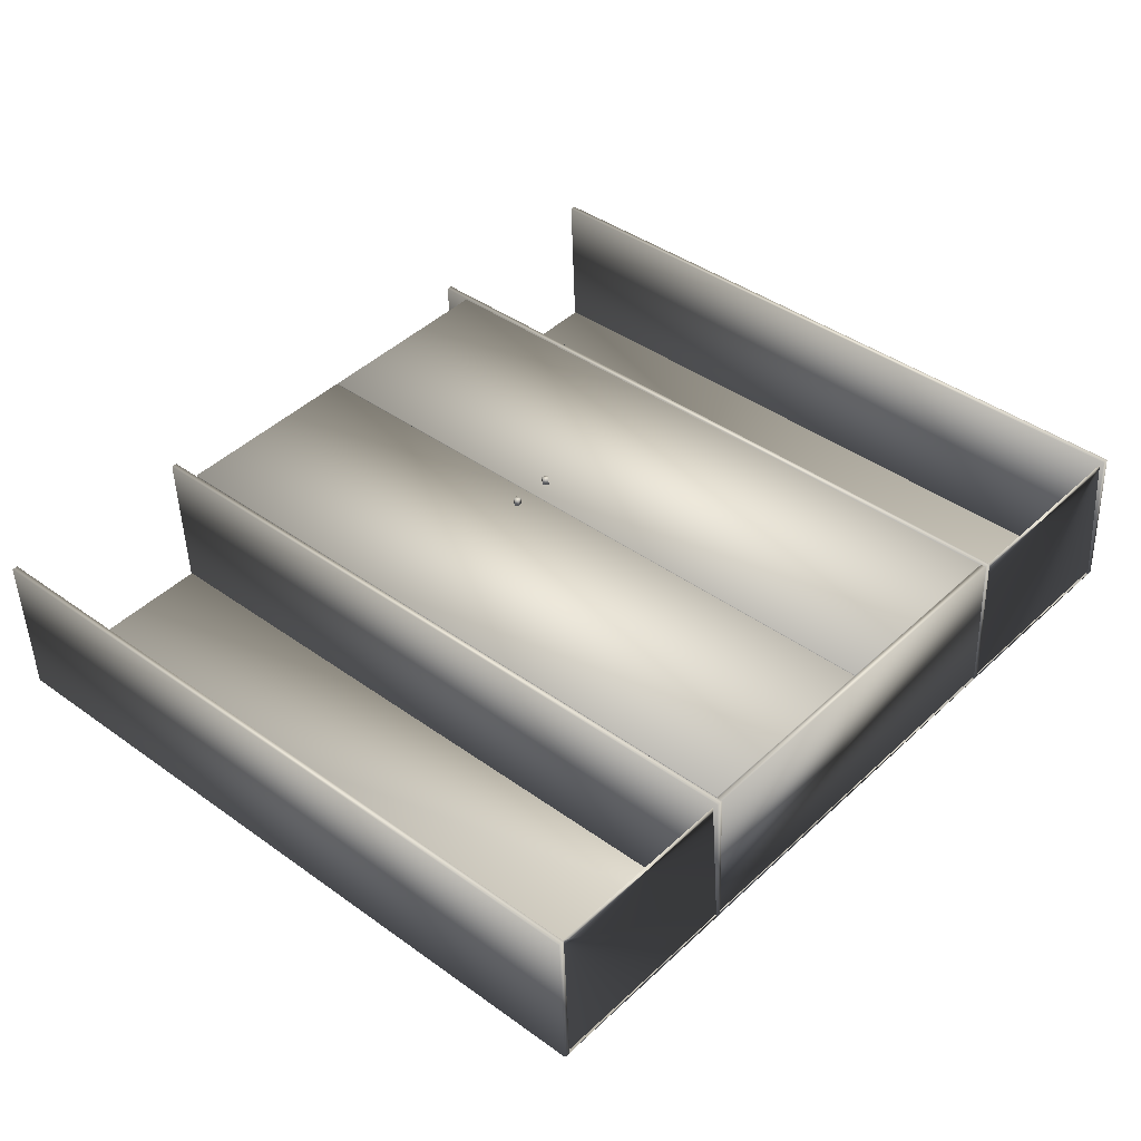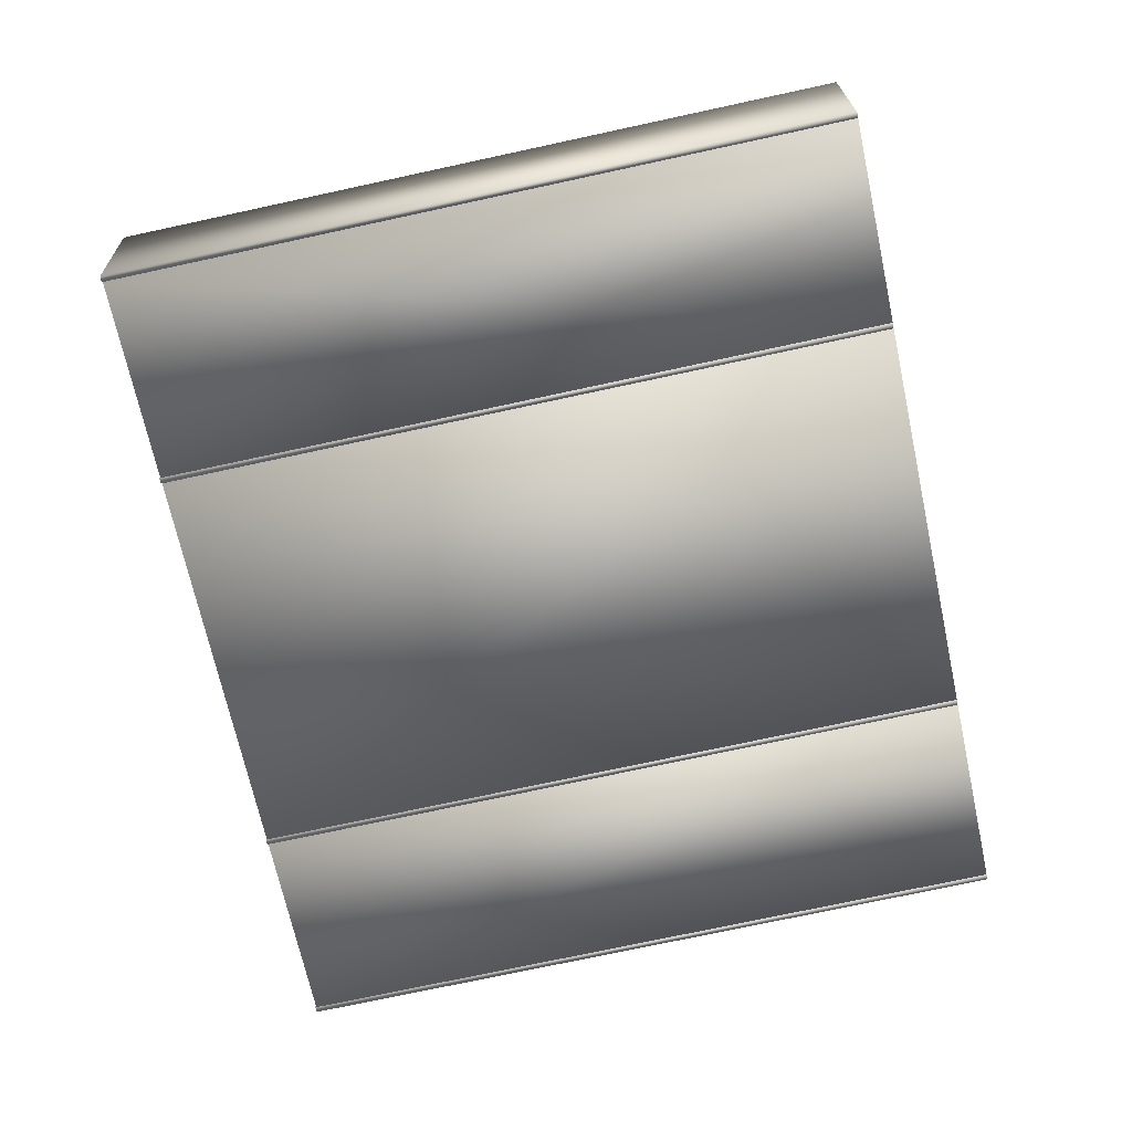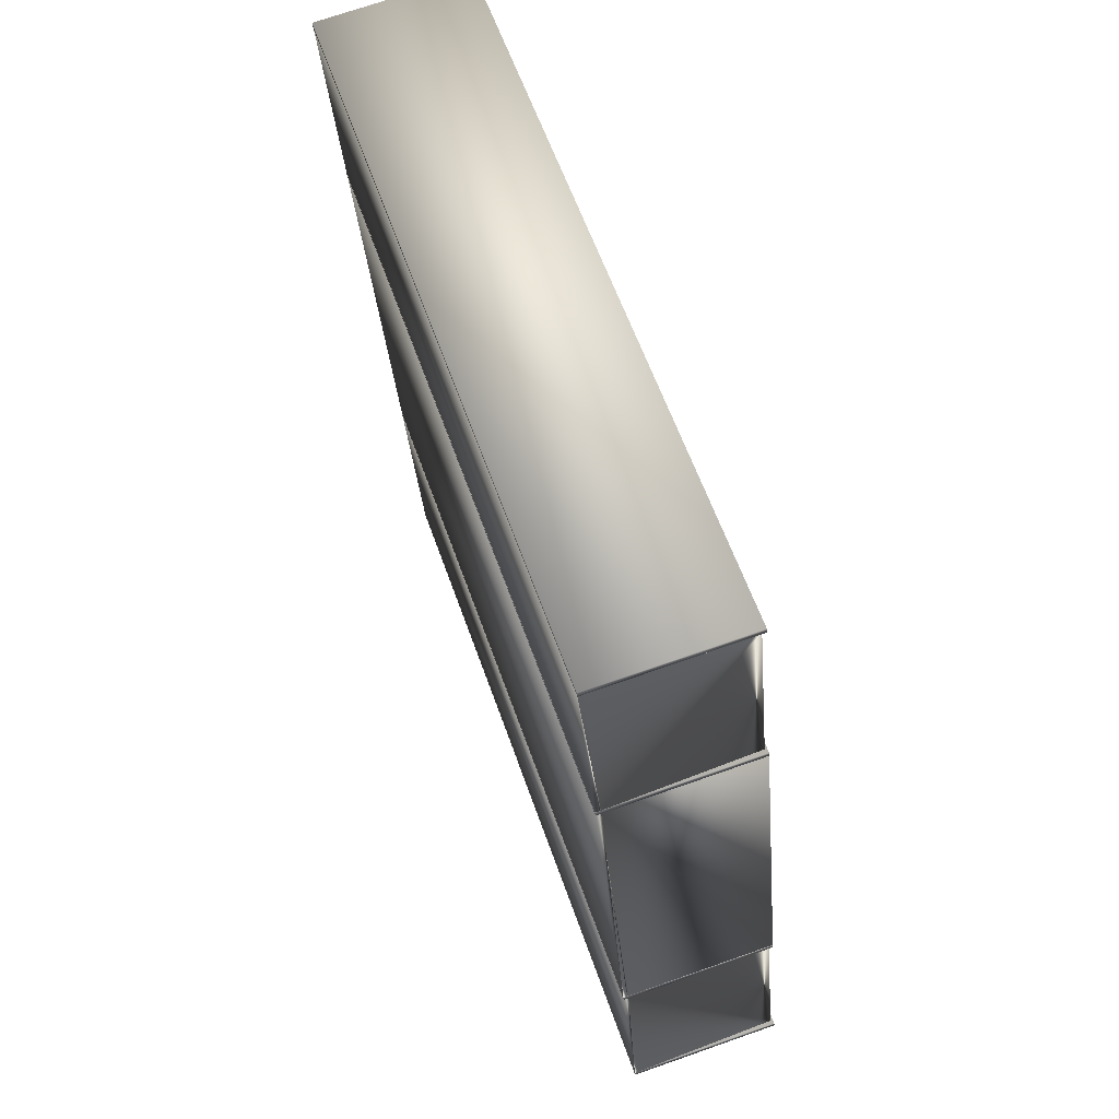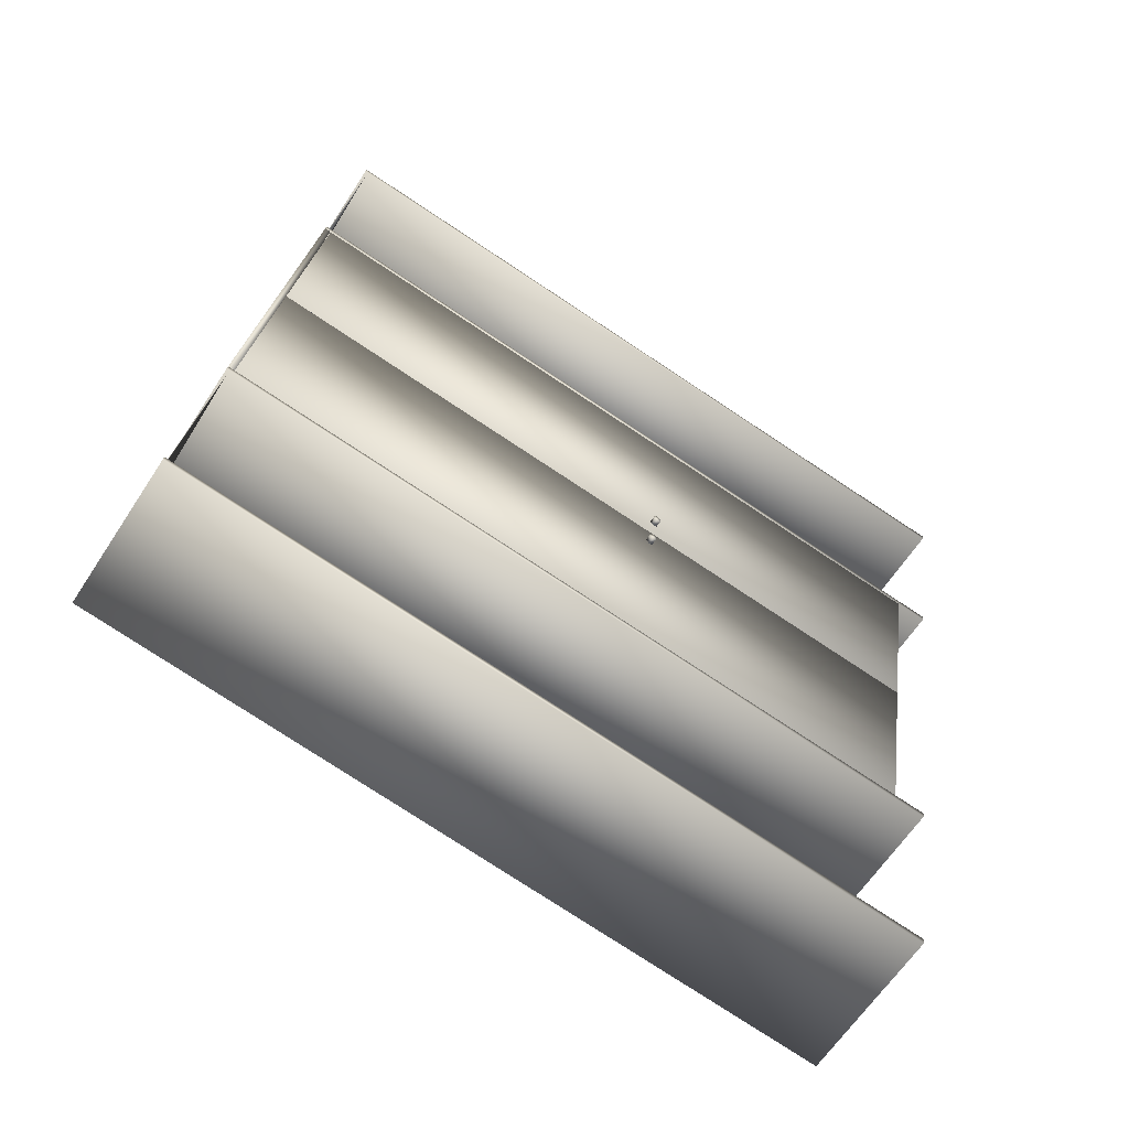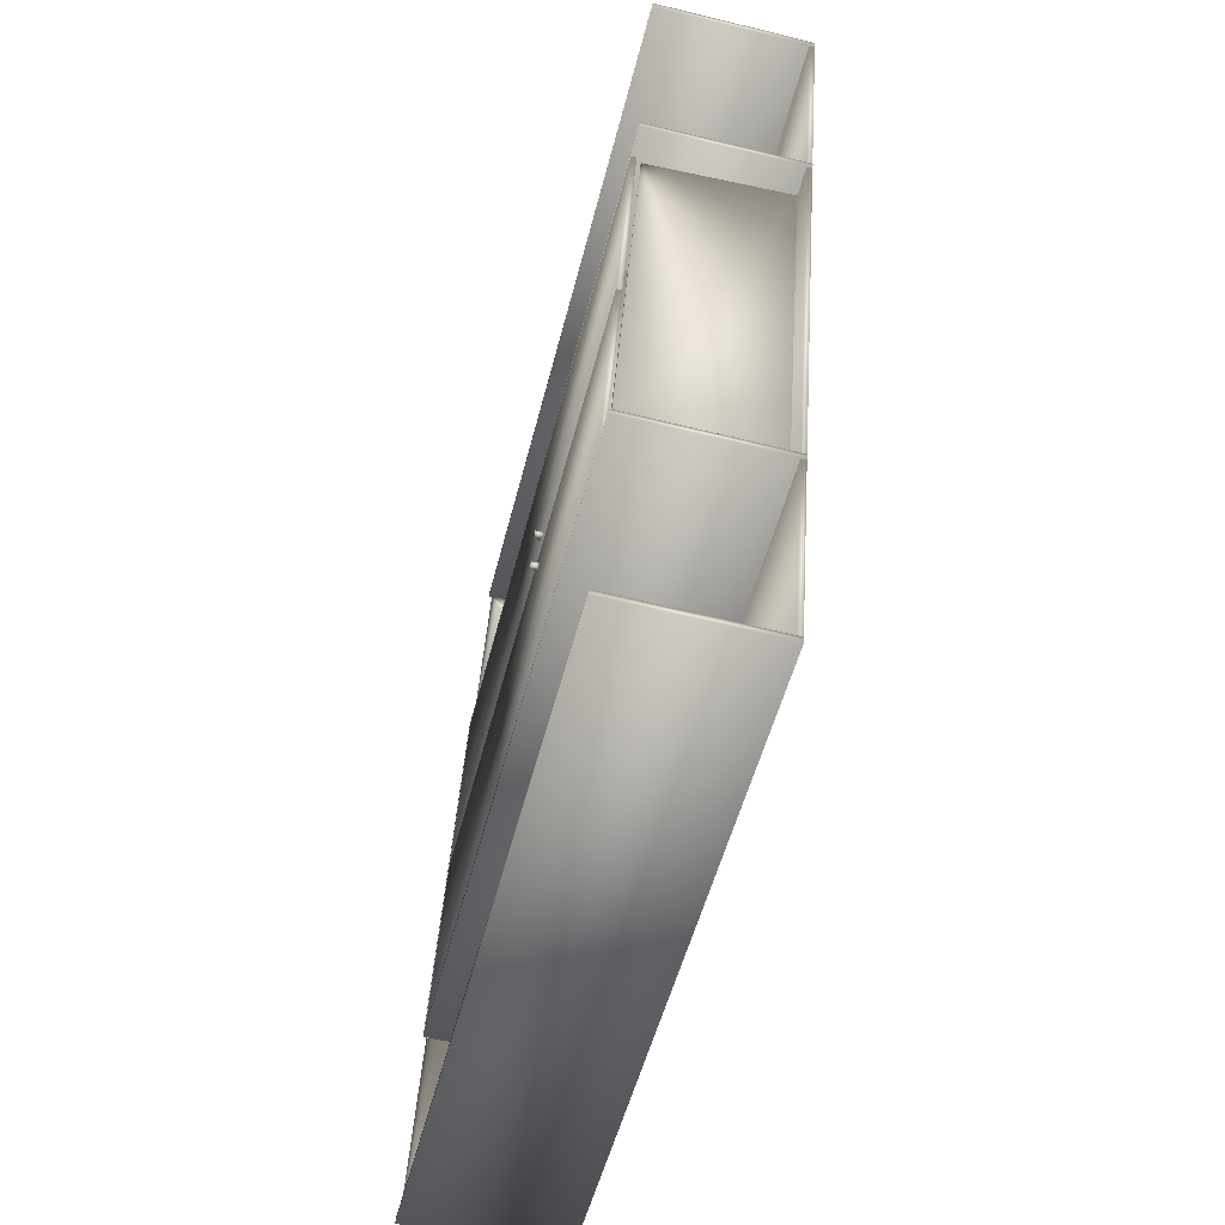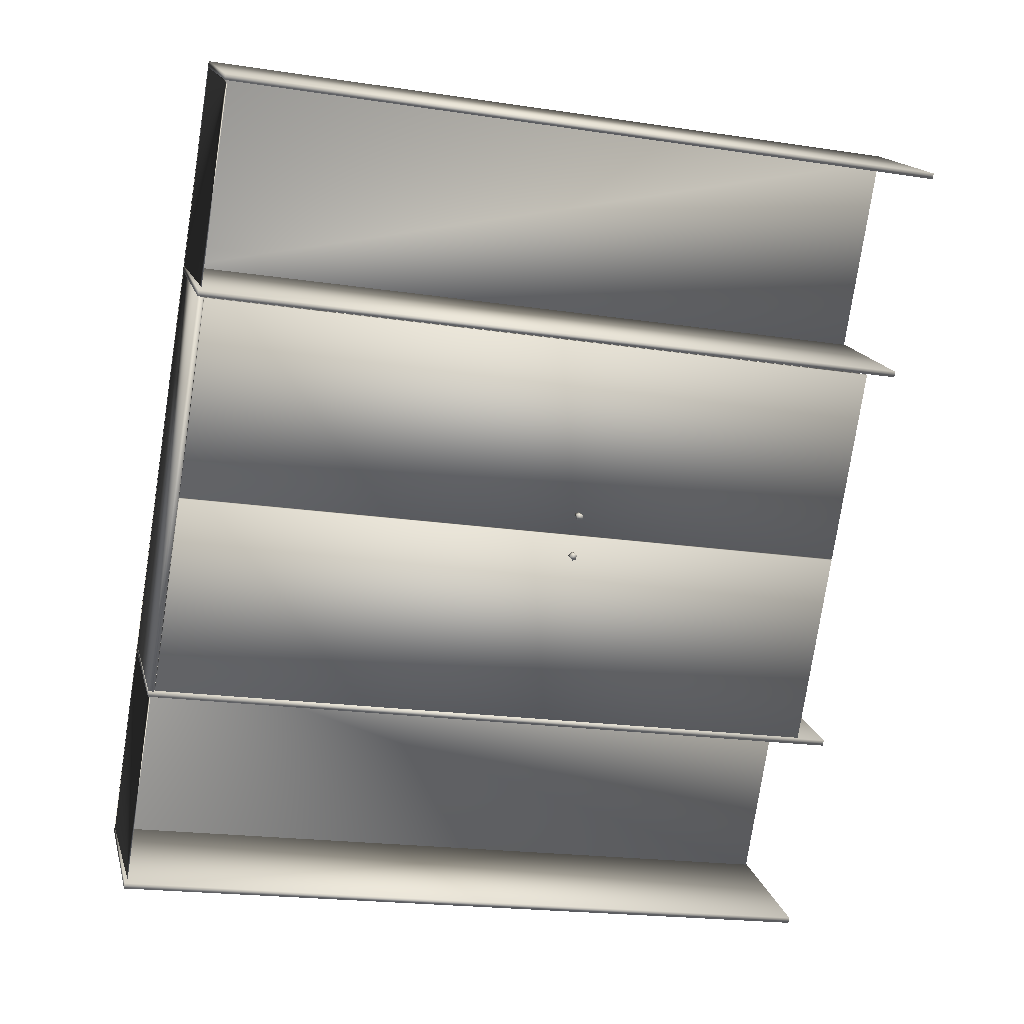
<metadata>
{"format":"obj","ext":"obj","renderer":"f3d","projection":"perspective","resolution":1024,"background":"white","views":[{"elev":41.3,"azim":-147.3,"up":"+Z"},{"elev":-69.8,"azim":-177.2,"up":"+Z"},{"elev":67.2,"azim":-108.1,"up":"+Y"},{"elev":-59.3,"azim":-31.4,"up":"+Y"},{"elev":-58.1,"azim":77.4,"up":"+Y"},{"elev":16.8,"azim":-11.8,"up":"+Y"}]}
</metadata>
<code>
v 0.8419 0.1644 0.05186
v 0.8421 0.1647 0.06085
v -0.3764 0.365 0.07178
v -0.3762 0.3652 0.08077
v 0.7841 -0.1875 0.06215
v 0.7843 -0.1873 0.07115
v -0.4342 0.01305 0.08207
v -0.434 0.01328 0.09107
v 0.2902 -0.06153 0.07808
v 0.2904 -0.06121 0.09069
v 0.2957 -0.06608 0.07808
v 0.296 -0.06575 0.09069
v 0.2835 -0.06406 0.07828
v 0.2837 -0.06374 0.09089
v 0.2946 -0.07315 0.07829
v 0.2948 -0.07282 0.0909
v 0.2845 -0.07347 0.07952
v 0.2853 -0.07371 0.09009
v 0.726 -0.5413 0.07251
v 0.7262 -0.5411 0.0815
v -0.4923 -0.3408 0.09242
v -0.4921 -0.3405 0.1014
v 0.7838 -0.1894 0.06221
v 0.784 -0.1892 0.07121
v -0.4345 0.01118 0.08212
v -0.4343 0.01141 0.09112
v 0.2757 -0.1499 0.08066
v 0.2759 -0.1496 0.09327
v 0.2824 -0.1474 0.08046
v 0.2826 -0.147 0.09307
v 0.2702 -0.1421 0.0816
v 0.2706 -0.141 0.09214
v 0.2835 -0.1403 0.08025
v 0.2838 -0.14 0.09286
v 0.278 -0.1357 0.08025
v 0.2783 -0.1354 0.09286
v 0.718 -0.9279 0.09168
v 0.7123 -0.9349 -0.1806
v -0.5712 -0.7236 -0.1597
v -0.5656 -0.7165 0.1127
v 0.7123 -0.9243 -0.1809
v 0.7125 -0.9241 -0.1719
v -0.5592 -0.7148 -0.1511
v -0.5695 -0.7133 -0.16
v -0.5693 -0.7131 -0.151
v 0.7196 -0.9176 0.09137
v 0.714 -0.9246 -0.1809
v -0.5639 -0.7063 0.1124
v -0.5581 -0.7022 0.107
v -0.5014 -0.3568 0.09687
v 0.7724 -0.5691 -0.1913
v 0.778 -0.5621 0.08098
v -0.5112 -0.3578 -0.1704
v -0.5056 -0.3508 0.102
v 0.7706 -0.5689 -0.1913
v 0.7708 -0.5686 -0.1823
v -0.5008 -0.3593 -0.1615
v -0.511 -0.3576 -0.1614
v 0.7723 -0.5586 -0.1916
v 0.7725 -0.5584 -0.1826
v 0.7205 -0.5498 -0.1818
v 0.7257 -0.5433 0.0695
v 0.7102 -0.5481 -0.1816
v 0.7154 -0.5416 0.06967
v 0.5181 -0.5165 -0.1785
v 0.5232 -0.51 0.07281
v 0.5078 -0.5148 -0.1783
v 0.513 -0.5083 0.07298
v 0.004463 -0.4319 -0.1701
v 0.00964 -0.4254 0.0812
v -0.005811 -0.4302 -0.1699
v -0.000635 -0.4237 0.08137
v -0.2467 -0.3906 -0.166
v -0.2415 -0.3841 0.08531
v -0.257 -0.3889 -0.1658
v -0.2518 -0.3824 0.08548
v -0.4991 -0.349 -0.1618
v -0.4937 -0.3422 0.1015
v -0.5095 -0.3476 -0.1707
v -0.5093 -0.3473 -0.1617
v -0.5039 -0.3405 0.1017
v 0.7741 -0.5589 -0.1916
v 0.7797 -0.5518 0.08068
v 0.836 0.1618 0.04378
v 0.8905 0.1506 -0.2124
v 0.8961 0.1577 0.05993
v 0.8888 0.1509 -0.2124
v 0.889 0.1512 -0.2034
v 0.837 0.1597 -0.2025
v 0.8267 0.1614 -0.2023
v 0.6345 0.1931 -0.1992
v 0.6397 0.1996 0.05206
v 0.6242 0.1947 -0.199
v 0.6294 0.2012 0.05223
v 0.1209 0.2776 -0.1908
v 0.1261 0.2841 0.06045
v 0.1107 0.2793 -0.1906
v 0.1158 0.2858 0.06062
v -0.1302 0.319 -0.1867
v -0.1251 0.3255 0.06456
v -0.1405 0.3206 -0.1865
v -0.1353 0.3271 0.06473
v -0.3827 0.3605 -0.1826
v -0.3772 0.3673 0.08074
v -0.393 0.362 -0.1914
v -0.3928 0.3622 -0.1824
v -0.3874 0.369 0.0809
v 0.8905 0.1612 -0.2127
v 0.8906 0.1614 -0.2037
v -0.381 0.3708 -0.1829
v -0.3913 0.3722 -0.1917
v -0.3912 0.3725 -0.1827
v 0.8922 0.1609 -0.2127
v 0.8978 0.168 0.05963
v -0.3857 0.3793 0.0806
v -0.3799 0.3834 0.07522
v -0.3232 0.7287 0.06512
v 0.9562 0.5234 0.04923
v 0.9506 0.5164 -0.2231
v -0.3274 0.7347 0.07021
v 0.9488 0.5167 -0.2231
v 0.949 0.5169 -0.2141
v -0.3226 0.7263 -0.1933
v -0.333 0.7277 -0.2021
v -0.3328 0.7279 -0.1931
v 0.9579 0.5337 0.04893
v 0.9523 0.5267 -0.2234
v -0.3313 0.738 -0.2024
v -0.3257 0.745 0.0699
v -0.3874 0.369 0.0809
v -0.393 0.362 -0.1914
v -0.3913 0.3722 -0.1917
v -0.5112 -0.3578 -0.1704
v -0.5095 -0.3476 -0.1707
v -0.5039 -0.3405 0.1017
v -0.5695 -0.7133 -0.16
v -0.333 0.7277 -0.2021
f 6 8 2
f 8 4 2
f 1 5 2
f 5 6 2
f 5 7 6
f 7 8 6
f 7 3 8
f 3 4 8
f 3 1 4
f 1 2 4
f 3 7 1
f 7 5 1
f 13 17 15
f 9 13 15
f 11 9 15
f 14 18 17
f 13 14 17
f 10 14 13
f 9 10 13
f 12 10 9
f 11 12 9
f 16 12 11
f 15 16 11
f 18 16 15
f 17 18 15
f 18 14 12
f 14 10 12
f 16 18 12
f 24 26 20
f 26 22 20
f 19 23 20
f 23 24 20
f 23 25 24
f 25 26 24
f 25 21 26
f 21 22 26
f 21 19 22
f 19 20 22
f 21 25 19
f 25 23 19
f 27 31 35
f 29 27 35
f 33 29 35
f 32 36 35
f 31 32 35
f 28 32 31
f 27 28 31
f 30 28 27
f 29 30 27
f 34 30 29
f 33 34 29
f 36 34 33
f 35 36 33
f 32 28 36
f 28 30 36
f 30 34 36
f 130 131 86
f 131 85 86
f 85 113 86
f 113 114 86
f 131 132 85
f 132 113 85
f 130 115 131
f 115 132 131
f 86 114 130
f 114 115 130
f 115 114 132
f 132 114 113
f 54 133 52
f 133 51 52
f 51 82 52
f 82 83 52
f 133 134 51
f 134 82 51
f 54 135 133
f 135 134 133
f 52 83 54
f 83 135 54
f 135 83 134
f 134 83 82
f 88 106 60
f 106 80 60
f 59 87 60
f 87 88 60
f 87 105 88
f 105 106 88
f 105 79 106
f 79 59 80
f 59 60 80
f 79 105 59
f 105 87 59
f 107 81 106
f 106 81 80
f 80 81 77
f 77 81 78
f 103 80 77
f 104 107 106
f 103 104 106
f 81 107 78
f 104 78 107
f 104 103 78
f 77 78 103
f 84 90 64
f 90 63 64
f 63 61 64
f 61 62 64
f 90 89 63
f 89 61 63
f 84 89 90
f 64 62 84
f 84 62 89
f 89 62 61
f 102 101 76
f 101 75 76
f 75 73 76
f 73 74 76
f 101 99 75
f 99 73 75
f 102 100 101
f 100 99 101
f 76 74 102
f 74 100 102
f 100 74 99
f 99 74 73
f 98 97 72
f 97 71 72
f 71 69 72
f 69 70 72
f 97 95 71
f 95 69 71
f 98 96 97
f 96 95 97
f 72 70 98
f 70 96 98
f 96 70 95
f 95 70 69
f 94 93 68
f 93 67 68
f 67 65 68
f 65 66 68
f 93 91 67
f 91 65 67
f 94 92 93
f 92 91 93
f 68 66 94
f 66 92 94
f 92 66 91
f 91 66 65
f 40 39 37
f 39 38 37
f 38 47 37
f 47 46 37
f 39 136 38
f 136 47 38
f 40 48 39
f 48 136 39
f 37 46 40
f 46 48 40
f 48 46 136
f 136 46 47
f 56 58 42
f 58 45 42
f 41 55 42
f 55 56 42
f 55 53 56
f 53 58 56
f 53 44 58
f 44 41 45
f 41 42 45
f 44 53 41
f 53 55 41
f 50 49 58
f 58 49 45
f 45 49 43
f 57 45 43
f 57 50 58
f 50 57 49
f 57 43 49
f 128 129 126
f 127 128 126
f 119 127 126
f 118 119 126
f 137 128 127
f 119 137 127
f 120 129 128
f 137 120 128
f 118 126 129
f 120 118 129
f 118 120 137
f 118 137 119
f 112 109 122
f 125 112 122
f 108 121 122
f 109 108 122
f 111 108 109
f 112 111 109
f 124 111 112
f 121 124 125
f 122 121 125
f 111 124 121
f 108 111 121
f 112 117 116
f 125 117 112
f 123 117 125
f 110 123 125
f 110 112 116
f 116 117 110
f 110 117 123

</code>
